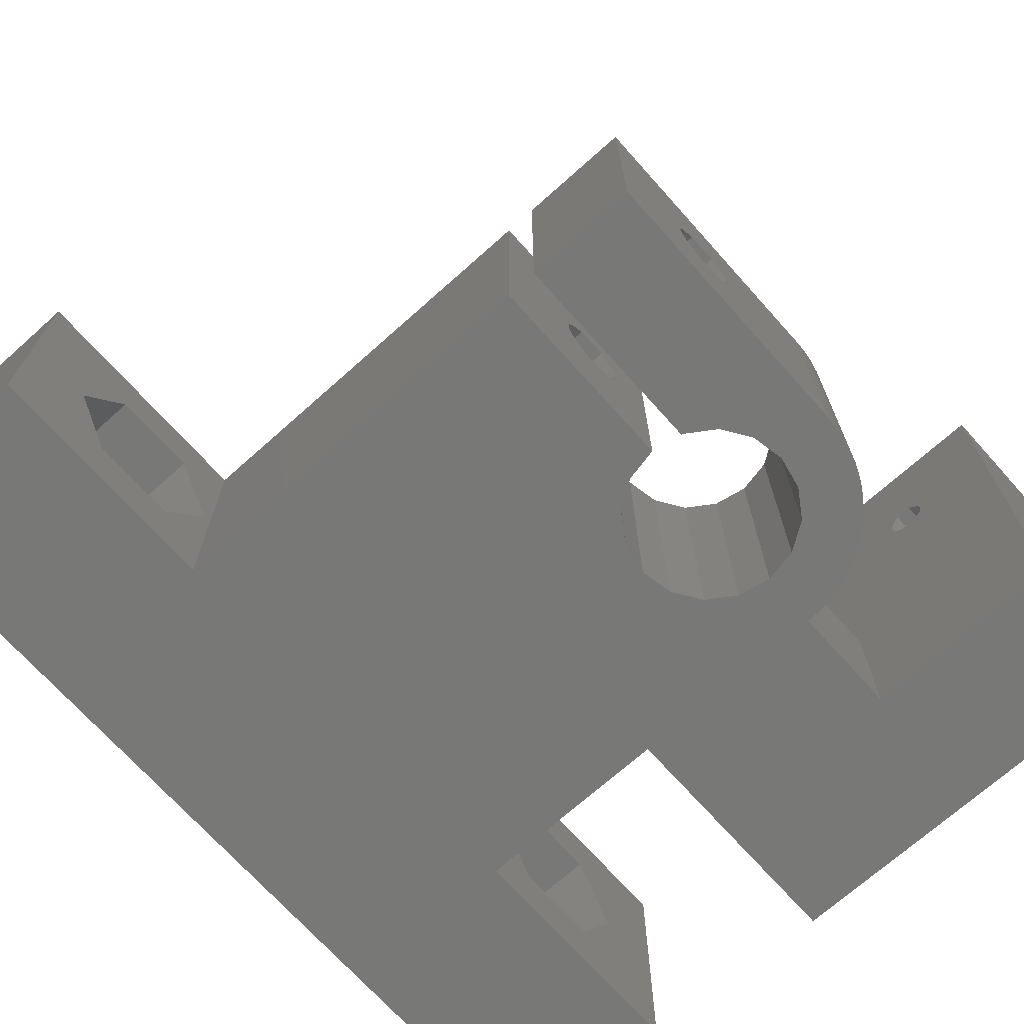
<metadata>
{"format":"stl","ext":"stl","renderer":"f3d","projection":"perspective","resolution":1024,"background":"white","views":[{"elev":-70.6,"azim":41.8,"up":"+Z"}]}
</metadata>
<code>
# stl→obj: 414 verts, 848 faces
v 18.75 19.4 22.5
v 18.75 12.4 22.5
v 38.55 12.4 22.5
v 38.55 19.4 22.5
v 23 12.4 16.6
v 18.75 12.4 7.01
v 28.65 12.4 0.01
v 28.65 12.4 7.01
v 33.06 12.4 17.55
v 38.55 12.4 8.56e-15
v 18.75 12.4 4.163e-15
v 18.75 12.4 0.01
v 23.3 12.4 17.25
v 23.28 12.4 17.27
v 23.13 12.4 17.07
v 23.56 12.4 17.55
v 23.13 12.4 16.12
v 24.34 12.4 17.55
v 24.62 12.4 17.27
v 24.43 12.4 15.78
v 23.95 12.4 15.65
v 34.1 12.4 17.25
v 34.27 12.4 17.07
v 34.12 12.4 17.27
v 24.77 12.4 17.07
v 24.9 12.4 16.6
v 24.77 12.4 16.12
v 32.98 12.4 15.78
v 32.63 12.4 16.12
v 32.78 12.4 17.27
v 33.84 12.4 17.55
v 33.92 12.4 15.78
v 33.45 12.4 15.65
v 34.4 12.4 16.6
v 34.27 12.4 16.12
v 32.5 12.4 16.6
v 32.8 12.4 17.25
v 32.63 12.4 17.07
v 23.48 12.4 15.78
v 24.6 12.4 17.25
v 18.75 19.4 4.163e-15
v 18.75 7 0.01
v 18.75 7 7.01
v 34.27 19.4 16.12
v 38.55 19.4 8.56e-15
v 24.34 19.4 17.55
v 23.56 19.4 17.55
v 23.28 19.4 17.27
v 23.13 19.4 16.12
v 23 19.4 16.6
v 23.13 19.4 17.07
v 23.48 19.4 15.78
v 23.95 19.4 15.65
v 24.62 19.4 17.27
v 24.77 19.4 17.07
v 24.6 19.4 17.25
v 24.77 19.4 16.12
v 24.43 19.4 15.78
v 24.9 19.4 16.6
v 33.84 19.4 17.55
v 34.12 19.4 17.27
v 33.06 19.4 17.55
v 32.5 19.4 16.6
v 32.63 19.4 17.07
v 32.78 19.4 17.27
v 32.8 19.4 17.25
v 32.63 19.4 16.12
v 32.98 19.4 15.78
v 34.27 19.4 17.07
v 33.45 19.4 15.65
v 34.4 19.4 16.6
v 33.92 19.4 15.78
v 34.1 19.4 17.25
v 23.3 19.4 17.25
v 28.65 7 0.01
v 28.65 7 7.01
v 28.65 7 13
v 9 7 13
v 28.65 7 9.967e-15
v 9 7 2.331e-15
v 29.26 6.973 13
v 29.26 6.973 1.021e-14
v 9 7.4 6.5
v 9 19 13
v 9 9.475 10.09
v 9 13.62 10.09
v 9 19 9.992e-16
v 9 15.7 6.5
v 9 13.62 2.906
v 9 9.475 2.906
v 30.15 -14 13
v 35.65 -14 13
v 35.65 1.082e-15 13
v 35.54 1.216 13
v 35.62 0.61 13
v 28.65 -14 13
v 28.65 -4.178 13
v 27.05 -3.86 13
v 35.41 1.812 13
v 35.23 2.394 13
v 34.99 2.958 13
v 34.71 3.5 13
v 34.38 4.015 13
v 34.01 4.5 13
v 32.83 1.082e-15 13
v 32.51 1.599 13
v 33.6 4.95 13
v 33.15 5.362 13
v 31.61 2.955 13
v 32.66 5.734 13
v 32.15 6.062 13
v 30.25 3.86 13
v 31.04 6.578 13
v 30.46 6.761 13
v 31.61 6.344 13
v 9 -14 13
v -2.165e-15 19 13
v -2.165e-15 -26 13
v 28.65 4.178 13
v 29.87 6.894 13
v 25.7 2.955 13
v 27.05 3.86 13
v 25.7 -2.955 13
v 24.79 -1.599 13
v 24.47 1.082e-15 13
v 24.79 1.599 13
v 30.25 -3.86 13
v 30.15 -3.88 13
v 32.51 -1.599 13
v 31.61 -2.955 13
v 9 -26 13
v 35.65 -14 1.502e-14
v 30.15 -14 1.288e-14
v 35.65 -1.082e-15 1.346e-14
v 30.25 -3.86 1.179e-14
v 30.15 -3.88 1.176e-14
v 31.61 -2.955 1.222e-14
v 32.51 -1.599 1.242e-14
v 32.83 -1.082e-15 1.237e-14
v 32.51 1.599 1.207e-14
v 31.61 2.955 1.156e-14
v 28.65 -14 1.23e-14
v 24.79 -1.599 9.422e-15
v 25.7 -2.955 9.924e-15
v 27.05 3.86 9.694e-15
v 25.7 2.955 9.268e-15
v 27.05 -3.86 1.055e-14
v 28.65 4.178 1.028e-14
v 30.25 3.86 1.094e-14
v 24.79 1.599 9.067e-15
v 9 -14 4.663e-15
v 24.47 -1.082e-15 9.121e-15
v 28.65 -4.178 1.121e-14
v 2.165e-15 19 -2.498e-15
v 9 -26 5.995e-15
v 2.165e-15 -26 2.498e-15
v 29.87 6.894 1.045e-14
v 30.46 6.761 1.07e-14
v 31.04 6.578 1.094e-14
v 31.61 6.344 1.119e-14
v 32.15 6.062 1.143e-14
v 32.66 5.734 1.167e-14
v 33.15 5.362 1.19e-14
v 33.6 4.95 1.212e-14
v 34.01 4.5 1.233e-14
v 34.38 4.015 1.253e-14
v 34.71 3.5 1.271e-14
v 34.99 2.958 1.288e-14
v 35.23 2.394 1.303e-14
v 35.41 1.812 1.317e-14
v 35.54 1.216 1.329e-14
v 35.62 0.61 1.339e-14
v 5 13.62 10.09
v 5 9.475 10.09
v 5 7.4 6.5
v 5 9.475 2.906
v 5 13.62 2.906
v 5 15.7 6.5
v 30.15 -6.321 6.007
v 30.15 -8.724 8.25
v 30.15 -9.237 7.737
v 30.15 -9.679 6.993
v 30.15 -9.472 7.446
v 30.15 -9.75 6.5
v 30.15 -9.228 7.728
v 30.15 -9.472 5.554
v 30.15 -9.679 6.007
v 30.15 -8.727 4.908
v 30.15 -9.146 5.177
v 30.15 -6.528 5.554
v 30.15 -8.249 4.768
v 30.15 -7.751 4.768
v 30.15 -7.273 4.908
v 30.15 -6.854 5.177
v 30.15 -6.25 6.5
v 30.15 -6.321 6.993
v 30.15 -6.528 7.446
v 30.15 -6.763 7.737
v 30.15 -7.276 8.25
v 30.15 -6.772 7.728
v 28.65 -9.679 6.993
v 28.65 -6.321 6.007
v 28.65 -6.528 5.554
v 28.65 -8.724 8.25
v 28.65 -9.75 6.5
v 28.65 -6.763 7.737
v 28.65 -7.276 8.25
v 28.65 -6.528 7.446
v 28.65 -6.321 6.993
v 28.65 -6.25 6.5
v 28.65 -7.273 4.908
v 28.65 -7.751 4.768
v 28.65 -9.472 5.554
v 28.65 -9.679 6.007
v 28.65 -6.854 5.177
v 28.65 -8.249 4.768
v 28.65 -8.727 4.908
v 28.65 -9.146 5.177
v 28.65 -6.772 7.728
v 28.65 -9.472 7.446
v 28.65 -9.237 7.737
v 28.65 -9.228 7.728
v 9 -22.7 6.5
v 9 -14.4 6.5
v 9 -16.48 2.906
v 9 -20.62 10.09
v 9 -16.48 10.09
v 9 -20.62 2.906
v 1.166e-15 -11 3
v 1.731e-16 -11 5.98
v 4.636e-16 13.38 5.108
v -1.166e-15 4 10
v -1.166e-15 -11 10
v 7.381e-16 -17.93 4.284
v -1.731e-16 -11 7.02
v -1.479e-31 -11.3 6.5
v -3.95e-16 9.579 7.686
v 1.166e-15 4 3
v -5.269e-16 9.88 8.082
v -7.661e-16 -17.6 8.8
v -7.661e-16 -19.5 8.8
v -5.416e-16 -20.18 8.126
v -2.445e-16 -20.73 7.234
v -3.95e-16 -20.52 7.686
v -5.269e-16 -20.22 8.082
v -8.293e-17 -20.84 6.749
v 3.95e-16 -20.52 5.314
v 2.445e-16 -20.73 5.766
v 8.293e-17 -20.84 6.251
v -7.661e-16 12.5 8.8
v -5.416e-16 13.18 8.126
v 7.118e-16 -19.4 4.363
v 6.342e-16 -19.84 4.596
v 7.561e-16 11.18 4.23
v 7.118e-16 10.7 4.363
v 5.269e-16 -20.22 4.918
v -3.217e-16 -16.46 7.466
v -1.645e-16 -16.3 6.994
v 3.273e-31 -16.25 6.5
v 1.645e-16 -16.3 6.006
v 5.839e-16 -17.06 4.747
v 6.768e-16 -17.47 4.468
v 3.217e-16 -16.46 5.534
v 4.636e-16 -16.72 5.108
v 7.561e-16 -18.92 4.23
v 7.651e-16 -18.43 4.203
v -4.636e-16 -16.72 7.892
v -5.386e-16 -16.93 8.117
v -5.416e-16 -16.92 8.126
v -7.661e-16 10.6 8.8
v -5.416e-16 9.924 8.126
v -5.402e-16 9.928 8.122
v 8.293e-17 9.263 6.251
v -8.293e-17 9.263 6.749
v -2.445e-16 9.37 7.234
v 2.445e-16 9.37 5.766
v 3.95e-16 9.579 5.314
v 5.269e-16 9.88 4.918
v 6.342e-16 10.26 4.596
v 7.651e-16 11.68 4.203
v 7.381e-16 12.16 4.284
v 6.768e-16 12.63 4.468
v 1.645e-16 13.8 6.006
v 3.217e-16 13.64 5.534
v -4.376e-32 13.85 6.5
v 5.839e-16 13.04 4.747
v -1.645e-16 13.8 6.994
v -3.217e-16 13.64 7.466
v -4.636e-16 13.38 7.892
v -5.386e-16 13.17 8.117
v -5.402e-16 -20.17 8.122
v 35.65 -9.679 6.993
v 35.65 -8.724 8.25
v 35.65 -9.75 6.5
v 35.65 -7.276 8.25
v 35.65 -6.763 7.737
v 35.65 -6.528 7.446
v 35.65 -6.321 6.993
v 35.65 -9.146 5.177
v 35.65 -9.472 5.554
v 35.65 -8.727 4.908
v 35.65 -6.25 6.5
v 35.65 -6.321 6.007
v 35.65 -7.751 4.768
v 35.65 -8.249 4.768
v 35.65 -6.528 5.554
v 35.65 -6.854 5.177
v 35.65 -7.273 4.908
v 35.65 -9.679 6.007
v 35.65 -9.472 7.446
v 35.65 -9.237 7.737
v 35.65 -9.228 7.728
v 35.65 -6.772 7.728
v 5 11.18 4.23
v 5 10.26 4.596
v 5 9.88 4.918
v 5 13.85 6.5
v 5 11.68 4.203
v 5 12.5 8.8
v 5 13.18 8.126
v 5 13.17 8.117
v 5 9.37 7.234
v 5 9.579 7.686
v 5 13.38 7.892
v 5 13.64 7.466
v 5 13.8 6.994
v 5 13.8 6.006
v 5 13.64 5.534
v 5 13.38 5.108
v 5 13.04 4.747
v 5 12.63 4.468
v 5 12.16 4.284
v 5 10.7 4.363
v 5 9.579 5.314
v 5 9.37 5.766
v 5 9.263 6.251
v 5 9.263 6.749
v 5 9.924 8.126
v 5 10.6 8.8
v 5 9.88 8.082
v 5 9.928 8.122
v 24.65 -7.276 8.25
v 24.65 -8.724 8.25
v 24.65 -9.237 7.737
v 24.65 -9.228 7.728
v 24.65 -9.472 7.446
v 24.65 -9.679 6.993
v 24.65 -9.75 6.5
v 24.65 -9.679 6.007
v 24.65 -9.472 5.554
v 24.65 -9.146 5.177
v 24.65 -8.727 4.908
v 24.65 -8.249 4.768
v 24.65 -7.751 4.768
v 24.65 -7.273 4.908
v 24.65 -6.854 5.177
v 24.65 -6.528 5.554
v 24.65 -6.321 6.007
v 24.65 -6.25 6.5
v 24.65 -6.321 6.993
v 24.65 -6.528 7.446
v 24.65 -6.772 7.728
v 24.65 -6.763 7.737
v 5 -16.48 10.09
v 5 -20.62 10.09
v 5 -22.7 6.5
v 5 -20.62 2.906
v 5 -16.48 2.906
v 5 -14.4 6.5
v 21.64 4 10
v 21.64 -11 10
v 21.64 4 3
v 21.64 -11 3
v 21.64 -11 5.98
v 24.65 -9.65 3.642
v 21.64 -9.65 3.642
v 24.65 -11.3 6.5
v 21.64 -9.65 9.358
v 24.65 -9.65 9.358
v 21.64 -11 7.02
v 5 -17.6 8.8
v 5 -19.5 8.8
v 5 -16.92 8.126
v 5 -16.93 8.117
v 5 -16.72 7.892
v 5 -16.46 7.466
v 5 -16.3 6.994
v 5 -16.25 6.5
v 5 -16.3 6.006
v 5 -16.46 5.534
v 5 -16.72 5.108
v 5 -17.06 4.747
v 5 -17.47 4.468
v 5 -17.93 4.284
v 5 -18.43 4.203
v 5 -18.92 4.23
v 5 -19.4 4.363
v 5 -19.84 4.596
v 5 -20.22 4.918
v 5 -20.52 5.314
v 5 -20.73 5.766
v 5 -20.84 6.251
v 5 -20.84 6.749
v 5 -20.73 7.234
v 5 -20.52 7.686
v 5 -20.22 8.082
v 5 -20.17 8.122
v 5 -20.18 8.126
v 24.65 -6.35 9.358
v 24.65 -6.35 3.642
v 24.65 -4.7 6.5
v 21.64 -4.7 6.5
v 21.64 -6.35 3.642
v 21.64 -6.35 9.358
f 1 2 3
f 4 1 3
f 5 2 6
f 7 3 8
f 9 3 6
f 10 3 7
f 11 7 12
f 10 7 11
f 13 14 15
f 3 2 16
f 17 5 6
f 3 16 18
f 3 18 19
f 20 21 6
f 22 23 24
f 3 19 25
f 3 25 26
f 3 27 6
f 3 26 27
f 27 20 6
f 15 2 5
f 14 2 15
f 28 29 8
f 16 2 14
f 30 9 6
f 31 3 9
f 24 3 31
f 23 3 24
f 32 33 8
f 34 3 23
f 33 28 8
f 35 3 34
f 8 3 35
f 8 35 32
f 29 36 8
f 37 30 38
f 8 36 6
f 36 38 6
f 38 30 6
f 39 17 6
f 40 25 19
f 21 39 6
f 2 1 6
f 6 1 41
f 12 41 11
f 6 41 12
f 12 42 6
f 6 42 43
f 44 4 45
f 1 4 46
f 1 46 47
f 1 47 48
f 49 41 50
f 1 48 51
f 1 51 50
f 1 50 41
f 52 41 49
f 53 41 52
f 54 55 56
f 57 4 58
f 53 58 41
f 59 4 57
f 55 4 59
f 54 4 55
f 46 4 54
f 60 4 61
f 62 4 60
f 58 4 62
f 63 41 64
f 58 65 41
f 65 66 64
f 65 64 41
f 67 41 63
f 65 58 62
f 68 41 67
f 41 68 45
f 61 4 69
f 68 70 45
f 69 4 71
f 70 72 45
f 72 44 45
f 73 61 69
f 71 4 44
f 51 48 74
f 4 3 10
f 45 4 10
f 11 41 10
f 10 41 45
f 7 75 42
f 7 42 12
f 8 76 75
f 7 8 75
f 43 76 6
f 6 76 8
f 48 47 16
f 14 48 16
f 47 46 16
f 16 46 18
f 74 48 14
f 13 74 14
f 51 74 13
f 15 51 13
f 50 51 15
f 5 50 15
f 49 50 5
f 17 49 5
f 52 49 17
f 39 52 17
f 53 52 39
f 21 53 39
f 20 58 53
f 21 20 53
f 57 58 27
f 27 58 20
f 59 57 26
f 26 57 27
f 55 59 25
f 25 59 26
f 56 55 40
f 40 55 25
f 54 56 19
f 19 56 40
f 46 54 18
f 18 54 19
f 65 62 9
f 30 65 9
f 62 60 9
f 9 60 31
f 66 65 30
f 37 66 30
f 64 66 37
f 38 64 37
f 63 64 38
f 36 63 38
f 67 63 36
f 29 67 36
f 68 67 29
f 28 68 29
f 70 68 28
f 33 70 28
f 32 72 70
f 33 32 70
f 44 72 35
f 35 72 32
f 71 44 34
f 34 44 35
f 69 71 23
f 23 71 34
f 73 69 22
f 22 69 23
f 61 73 24
f 24 73 22
f 60 61 31
f 31 61 24
f 77 76 78
f 78 76 43
f 78 43 42
f 42 75 79
f 42 79 80
f 42 80 78
f 81 82 77
f 75 82 79
f 76 82 75
f 77 82 76
f 83 78 80
f 84 78 85
f 84 85 86
f 87 84 88
f 87 89 80
f 87 88 89
f 89 90 80
f 90 83 80
f 85 78 83
f 86 88 84
f 91 92 93
f 94 91 95
f 95 91 93
f 96 97 98
f 99 91 94
f 100 91 99
f 101 91 100
f 102 91 101
f 103 91 102
f 104 91 103
f 105 91 104
f 106 107 108
f 106 105 107
f 109 110 111
f 109 106 110
f 112 113 114
f 112 115 113
f 112 109 115
f 116 96 78
f 117 78 84
f 118 78 117
f 119 120 81
f 118 116 78
f 121 122 77
f 96 98 78
f 123 124 78
f 78 98 123
f 122 119 77
f 78 124 125
f 119 81 77
f 78 125 126
f 78 121 77
f 78 126 121
f 120 112 114
f 115 109 111
f 127 128 91
f 110 106 108
f 107 105 104
f 129 91 105
f 129 130 91
f 130 127 91
f 131 116 118
f 119 112 120
f 132 133 134
f 135 133 136
f 137 133 135
f 134 133 137
f 134 138 139
f 139 140 134
f 140 141 134
f 142 143 144
f 79 145 146
f 142 144 147
f 79 148 145
f 79 149 148
f 150 151 146
f 152 151 150
f 142 147 153
f 80 154 87
f 143 142 151
f 143 151 152
f 151 155 156
f 151 156 154
f 79 141 149
f 79 146 80
f 151 154 80
f 151 80 146
f 141 79 134
f 134 79 82
f 134 82 157
f 134 157 158
f 134 158 159
f 134 159 160
f 134 160 161
f 134 161 162
f 134 162 163
f 134 163 164
f 134 164 165
f 134 165 166
f 134 166 167
f 134 167 168
f 134 168 169
f 134 169 170
f 134 170 171
f 134 171 172
f 138 134 137
f 120 157 81
f 81 157 82
f 84 87 117
f 117 87 154
f 86 85 173
f 173 85 174
f 83 175 85
f 85 175 174
f 90 176 83
f 83 176 175
f 90 89 177
f 176 90 177
f 177 89 88
f 178 177 88
f 178 88 86
f 173 178 86
f 132 92 91
f 133 132 91
f 179 128 136
f 91 128 180
f 91 180 181
f 182 133 183
f 91 181 183
f 91 183 133
f 184 133 182
f 183 181 185
f 186 133 187
f 184 187 133
f 188 136 189
f 133 186 189
f 133 189 136
f 179 136 190
f 188 191 136
f 191 192 136
f 192 193 136
f 193 194 136
f 194 190 136
f 195 128 179
f 196 128 195
f 197 128 196
f 198 128 197
f 180 128 199
f 200 198 197
f 199 128 198
f 127 135 128
f 128 135 136
f 130 137 127
f 127 137 135
f 129 138 130
f 130 138 137
f 129 105 138
f 138 105 139
f 105 106 139
f 139 106 140
f 106 109 140
f 140 109 141
f 141 109 112
f 149 141 112
f 149 112 119
f 148 149 119
f 148 119 122
f 145 148 122
f 145 122 121
f 146 145 121
f 146 121 126
f 150 146 126
f 126 125 152
f 150 126 152
f 125 124 143
f 152 125 143
f 124 123 144
f 143 124 144
f 98 147 123
f 123 147 144
f 97 153 98
f 98 153 147
f 201 96 142
f 202 203 153
f 97 96 204
f 205 201 142
f 206 97 207
f 208 97 206
f 209 97 208
f 210 202 153
f 153 97 209
f 209 210 153
f 211 212 142
f 213 214 142
f 153 215 142
f 153 203 215
f 215 211 142
f 212 216 142
f 216 217 142
f 217 218 142
f 218 213 142
f 219 208 206
f 214 205 142
f 220 96 201
f 221 96 220
f 222 221 220
f 221 204 96
f 204 207 97
f 142 96 116
f 151 142 116
f 223 131 155
f 224 225 151
f 116 131 226
f 224 116 227
f 151 116 224
f 151 225 155
f 225 228 155
f 226 131 223
f 226 227 116
f 228 223 155
f 155 131 118
f 156 155 118
f 229 156 230
f 231 117 154
f 118 117 232
f 118 232 233
f 234 235 156
f 235 236 156
f 236 230 156
f 156 229 154
f 237 238 239
f 229 238 154
f 118 233 240
f 118 240 241
f 118 241 242
f 243 156 244
f 118 242 245
f 118 245 244
f 118 244 156
f 246 156 243
f 247 156 248
f 246 249 156
f 249 248 156
f 250 117 251
f 252 156 253
f 254 154 255
f 247 256 156
f 257 233 258
f 256 253 156
f 259 233 260
f 261 235 262
f 263 235 264
f 252 265 156
f 264 235 261
f 265 266 156
f 262 235 234
f 266 234 156
f 233 235 263
f 233 263 260
f 258 233 259
f 267 233 257
f 268 233 267
f 269 233 268
f 240 233 269
f 270 117 250
f 271 272 239
f 271 239 238
f 273 238 274
f 237 275 238
f 275 274 238
f 238 273 276
f 238 276 277
f 238 277 278
f 238 278 279
f 238 279 255
f 238 255 154
f 280 154 254
f 281 154 280
f 282 154 281
f 283 117 284
f 285 117 283
f 282 286 154
f 284 117 231
f 286 231 154
f 287 117 285
f 288 117 287
f 289 117 288
f 290 117 289
f 251 117 290
f 232 117 270
f 232 270 271
f 232 271 238
f 245 242 291
f 114 158 120
f 120 158 157
f 113 159 114
f 114 159 158
f 115 160 113
f 113 160 159
f 111 161 115
f 115 161 160
f 110 162 111
f 111 162 161
f 108 163 110
f 110 163 162
f 107 164 108
f 108 164 163
f 107 104 165
f 164 107 165
f 104 103 166
f 165 104 166
f 103 102 167
f 166 103 167
f 102 101 168
f 167 102 168
f 101 100 169
f 168 101 169
f 100 99 170
f 169 100 170
f 99 94 171
f 170 99 171
f 94 95 172
f 171 94 172
f 95 93 134
f 172 95 134
f 292 92 132
f 93 92 293
f 294 292 132
f 93 293 295
f 93 295 296
f 297 298 93
f 299 300 132
f 93 296 297
f 301 299 132
f 134 93 298
f 134 298 302
f 134 302 303
f 304 305 132
f 134 303 306
f 134 307 132
f 134 306 307
f 307 308 132
f 308 304 132
f 305 301 132
f 309 294 132
f 310 92 292
f 311 92 310
f 300 309 132
f 312 311 310
f 311 293 92
f 313 297 296
f 314 176 177
f 315 316 175
f 178 317 177
f 318 314 177
f 173 319 178
f 319 320 178
f 320 321 178
f 322 323 175
f 321 324 178
f 324 325 178
f 325 326 178
f 326 317 178
f 317 327 177
f 327 328 177
f 328 329 177
f 329 330 177
f 330 331 177
f 331 332 177
f 332 318 177
f 333 176 314
f 315 176 333
f 316 334 175
f 175 176 315
f 335 336 175
f 336 337 175
f 338 339 174
f 334 335 175
f 174 175 340
f 337 322 175
f 338 340 341
f 174 340 338
f 174 339 173
f 323 340 175
f 339 319 173
f 198 296 295
f 199 198 295
f 295 293 199
f 199 293 180
f 200 313 296
f 198 200 296
f 197 297 313
f 200 197 313
f 196 298 297
f 197 196 297
f 195 302 298
f 196 195 298
f 179 303 302
f 195 179 302
f 190 306 303
f 179 190 303
f 194 307 306
f 190 194 306
f 193 308 307
f 194 193 307
f 192 304 308
f 193 192 308
f 305 304 192
f 191 305 192
f 301 305 191
f 188 301 191
f 299 301 188
f 189 299 188
f 299 189 300
f 300 189 186
f 300 186 309
f 309 186 187
f 309 187 294
f 294 187 184
f 294 184 292
f 292 184 182
f 292 182 310
f 310 182 183
f 310 183 312
f 312 183 185
f 312 185 311
f 311 185 181
f 311 181 293
f 293 181 180
f 207 204 342
f 342 204 343
f 221 344 204
f 204 344 343
f 222 345 221
f 221 345 344
f 220 346 222
f 222 346 345
f 201 347 220
f 220 347 346
f 205 348 201
f 201 348 347
f 214 349 205
f 205 349 348
f 213 350 214
f 214 350 349
f 218 351 213
f 213 351 350
f 218 217 352
f 351 218 352
f 217 216 353
f 352 217 353
f 216 212 354
f 353 216 354
f 354 212 211
f 355 354 211
f 355 211 215
f 356 355 215
f 356 215 203
f 357 356 203
f 357 203 202
f 358 357 202
f 358 202 210
f 359 358 210
f 359 210 209
f 360 359 209
f 360 209 208
f 361 360 208
f 361 208 219
f 362 361 219
f 362 219 206
f 363 362 206
f 363 206 207
f 342 363 207
f 227 226 364
f 364 226 365
f 223 366 226
f 226 366 365
f 228 367 223
f 223 367 366
f 228 225 368
f 367 228 368
f 368 225 224
f 369 368 224
f 369 224 227
f 364 369 227
f 370 371 232
f 232 371 233
f 238 372 370
f 232 238 370
f 373 372 238
f 229 373 238
f 373 229 374
f 374 229 230
f 375 376 377
f 377 376 374
f 377 374 230
f 377 230 236
f 378 379 380
f 377 236 380
f 377 380 379
f 380 236 235
f 380 235 371
f 371 235 233
f 381 382 240
f 240 382 241
f 269 383 381
f 240 269 381
f 268 384 383
f 269 268 383
f 267 385 384
f 268 267 384
f 257 386 385
f 267 257 385
f 258 387 386
f 257 258 386
f 259 388 387
f 258 259 387
f 260 389 388
f 259 260 388
f 263 390 389
f 260 263 389
f 264 391 390
f 263 264 390
f 261 392 391
f 264 261 391
f 262 393 392
f 261 262 392
f 234 394 393
f 262 234 393
f 266 395 394
f 234 266 394
f 396 395 266
f 265 396 266
f 397 396 265
f 252 397 265
f 398 397 252
f 253 398 252
f 399 398 253
f 256 399 253
f 399 256 400
f 400 256 247
f 400 247 401
f 401 247 248
f 401 248 402
f 402 248 249
f 402 249 403
f 403 249 246
f 403 246 404
f 404 246 243
f 404 243 405
f 405 243 244
f 405 244 406
f 406 244 245
f 406 245 407
f 407 245 291
f 407 291 408
f 408 291 242
f 408 242 382
f 382 242 241
f 251 320 319
f 250 251 319
f 319 339 250
f 250 339 270
f 290 321 320
f 251 290 320
f 289 324 321
f 290 289 321
f 288 325 324
f 289 288 324
f 287 326 325
f 288 287 325
f 285 317 326
f 287 285 326
f 283 327 317
f 285 283 317
f 284 328 327
f 283 284 327
f 231 329 328
f 284 231 328
f 286 330 329
f 231 286 329
f 282 331 330
f 286 282 330
f 281 332 331
f 282 281 331
f 280 318 332
f 281 280 332
f 314 318 280
f 254 314 280
f 333 314 254
f 255 333 254
f 315 333 255
f 279 315 255
f 316 315 279
f 278 316 279
f 316 278 334
f 334 278 277
f 334 277 335
f 335 277 276
f 335 276 336
f 336 276 273
f 336 273 337
f 337 273 274
f 337 274 322
f 322 274 275
f 322 275 323
f 323 275 237
f 323 237 340
f 340 237 239
f 340 239 341
f 341 239 272
f 341 272 338
f 338 272 271
f 338 271 339
f 339 271 270
f 361 409 360
f 352 410 375
f 348 375 377
f 343 377 379
f 344 377 343
f 409 343 379
f 345 377 344
f 350 375 349
f 352 375 351
f 346 347 377
f 349 375 348
f 347 348 377
f 351 375 350
f 362 363 361
f 353 410 352
f 358 410 357
f 354 410 353
f 355 410 354
f 356 410 355
f 357 410 356
f 411 410 358
f 411 358 359
f 411 359 409
f 359 360 409
f 363 409 361
f 342 409 363
f 343 409 342
f 346 377 345
f 396 367 368
f 398 399 366
f 369 388 368
f 395 396 368
f 364 381 369
f 381 383 369
f 383 384 369
f 404 405 366
f 384 385 369
f 385 386 369
f 386 387 369
f 387 388 369
f 388 389 368
f 389 390 368
f 390 391 368
f 391 392 368
f 392 393 368
f 393 394 368
f 394 395 368
f 397 367 396
f 398 367 397
f 399 400 366
f 366 367 398
f 401 402 366
f 402 403 366
f 408 382 365
f 400 401 366
f 365 366 406
f 403 404 366
f 408 406 407
f 365 406 408
f 365 382 364
f 405 406 366
f 382 381 364
f 412 370 413
f 376 373 374
f 372 373 413
f 372 413 370
f 414 370 412
f 370 414 378
f 378 380 371
f 378 371 370
f 413 373 376
f 375 410 413
f 376 375 413
f 409 379 414
f 414 379 378
f 412 411 409
f 414 412 409
f 413 410 411
f 412 413 411

</code>
